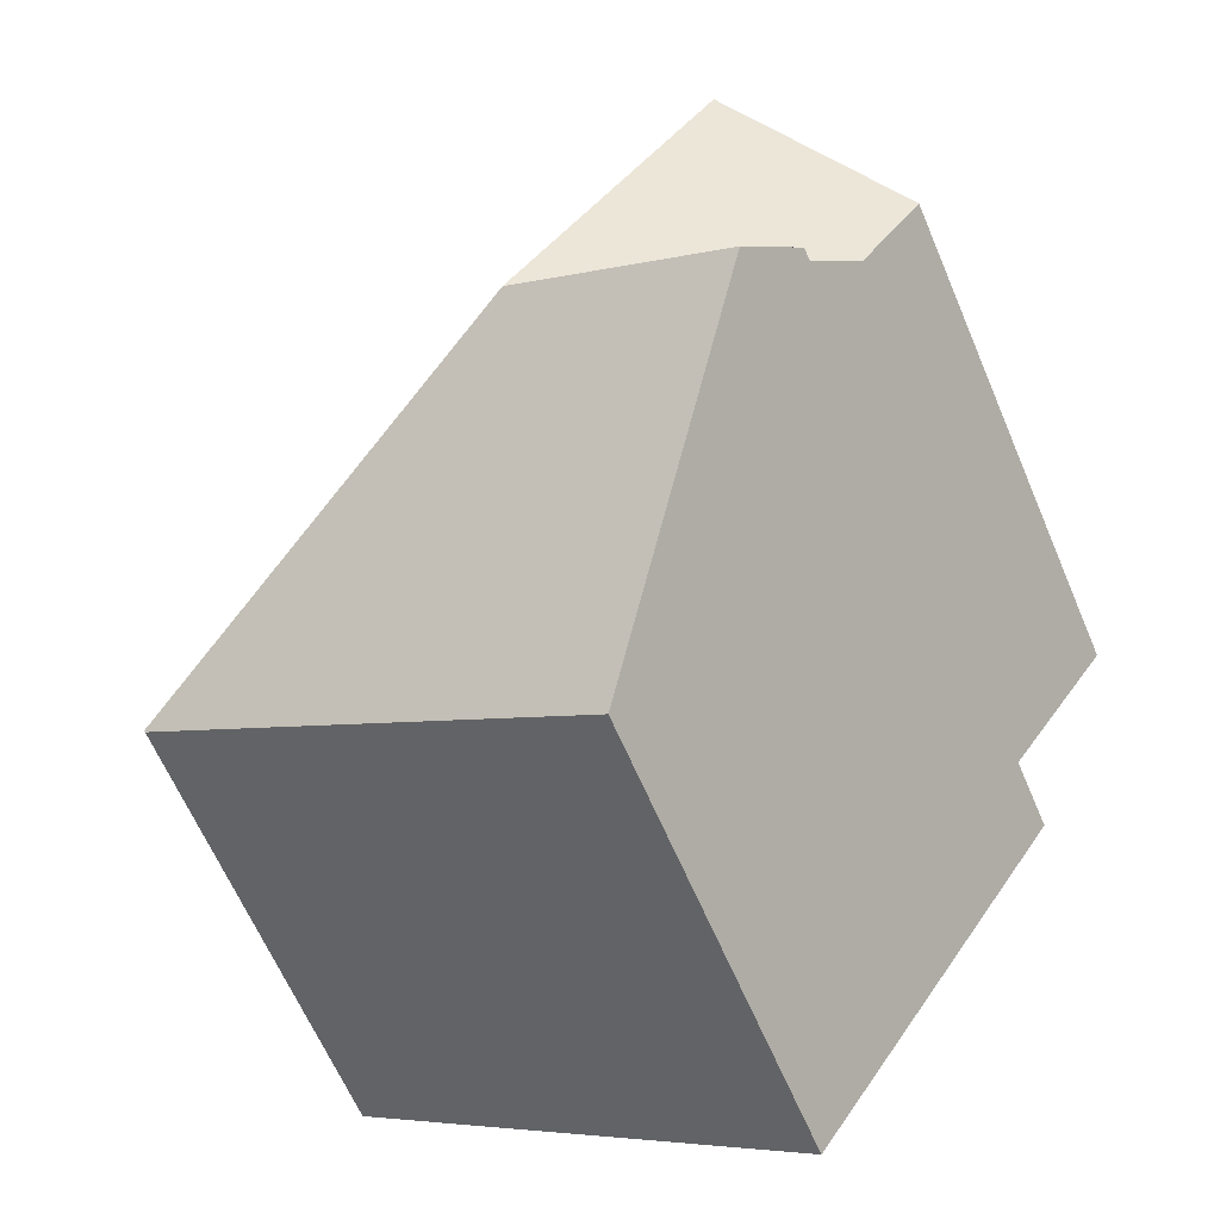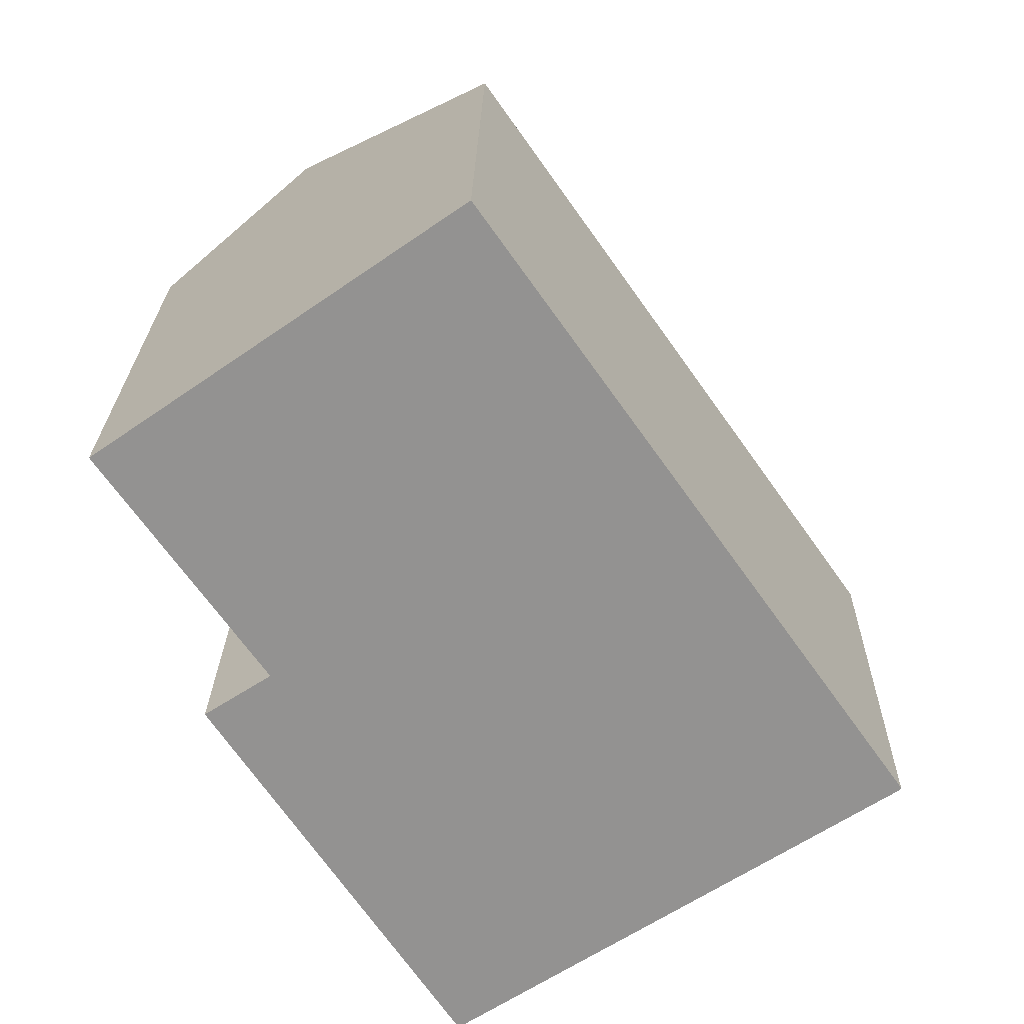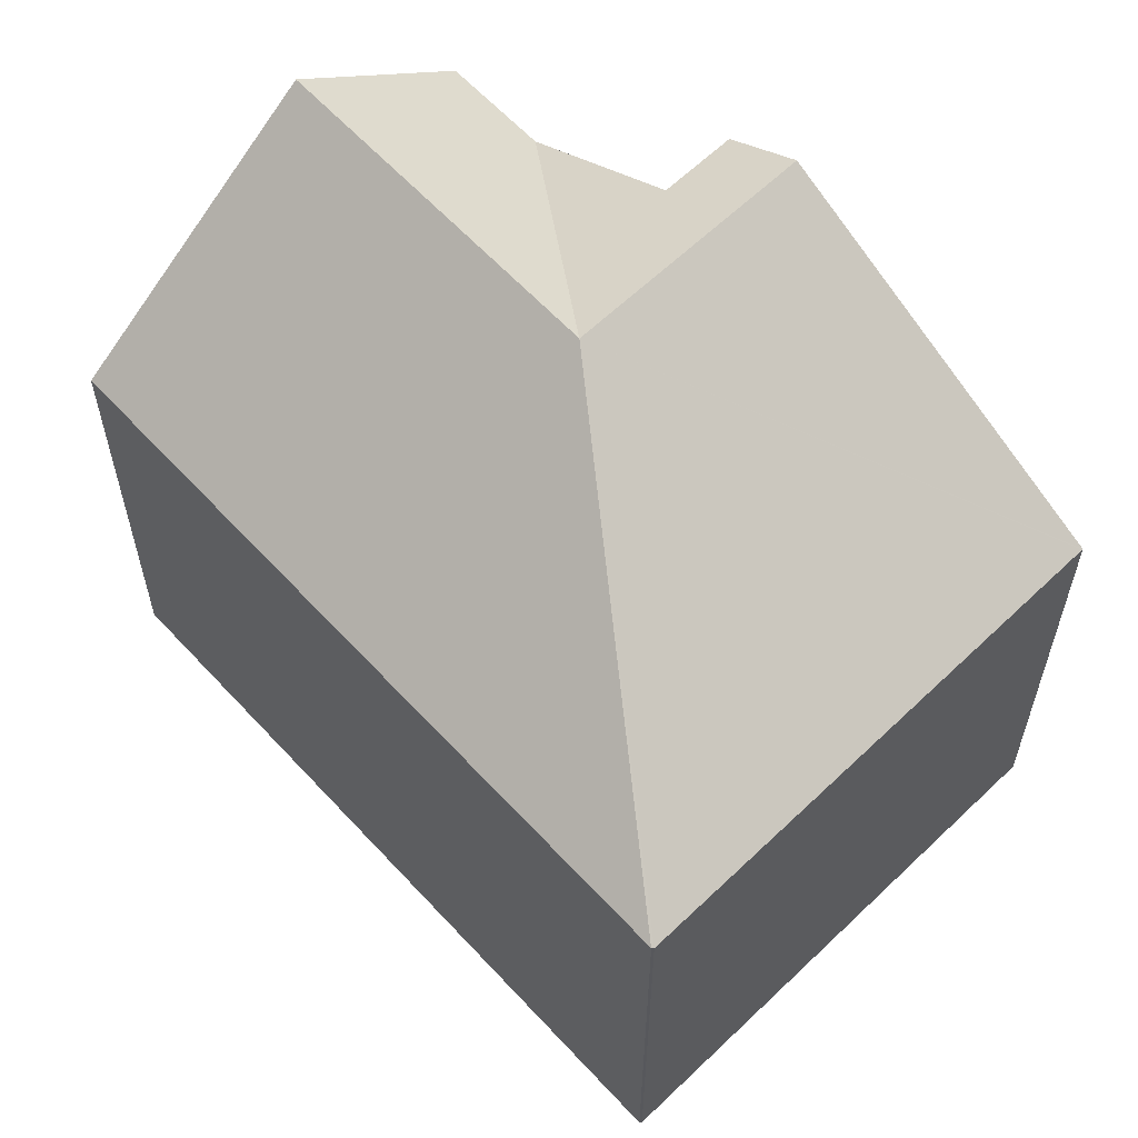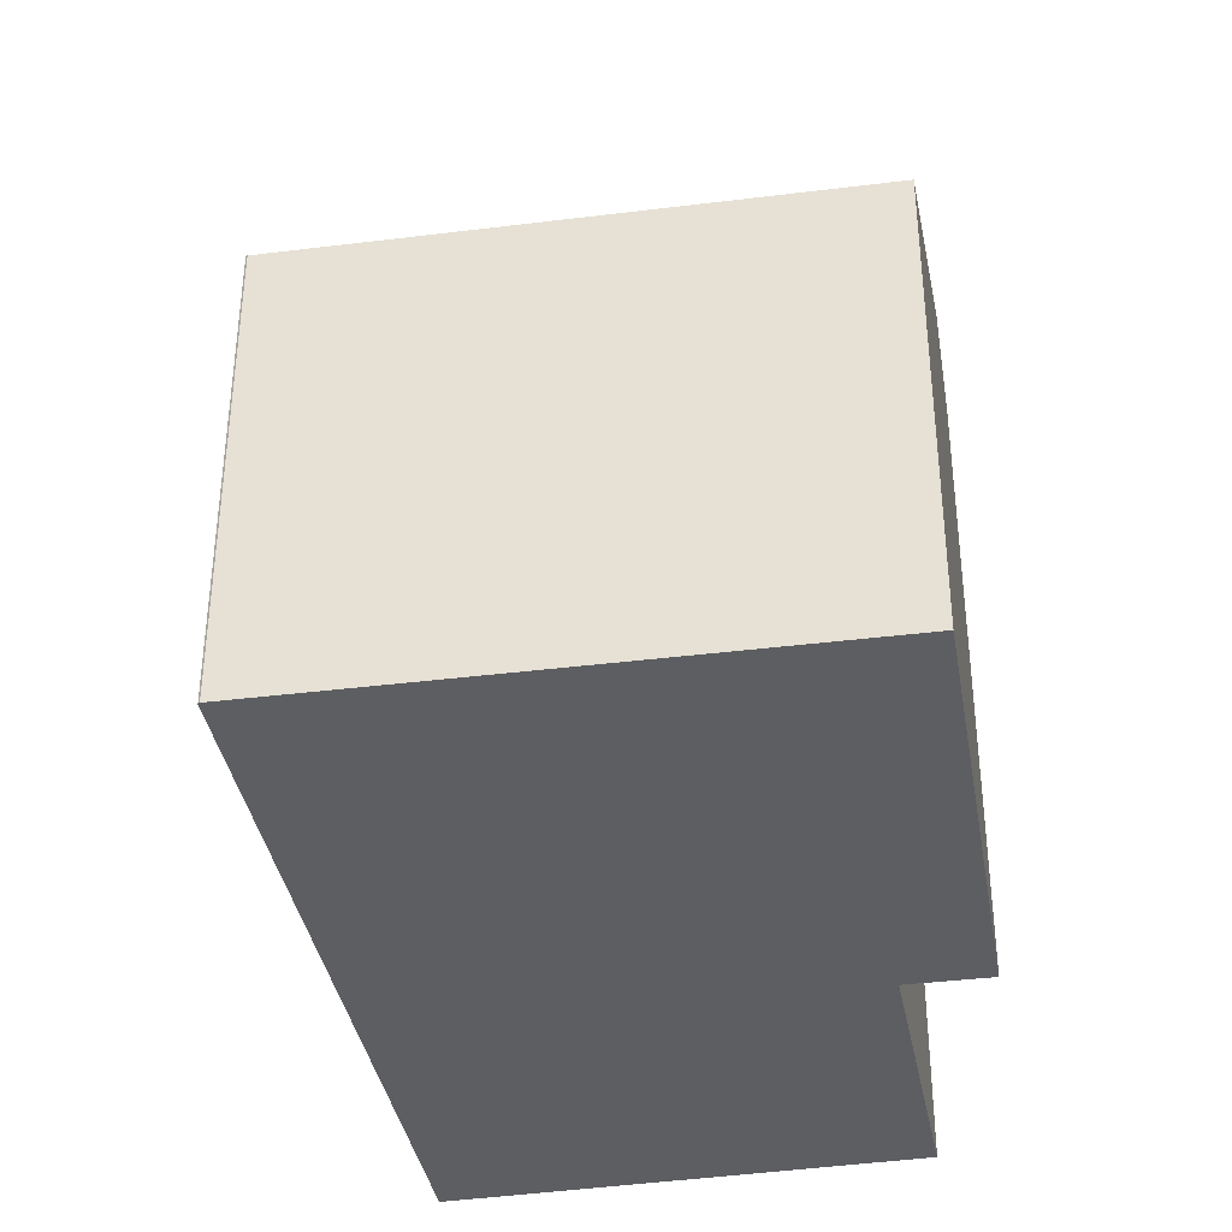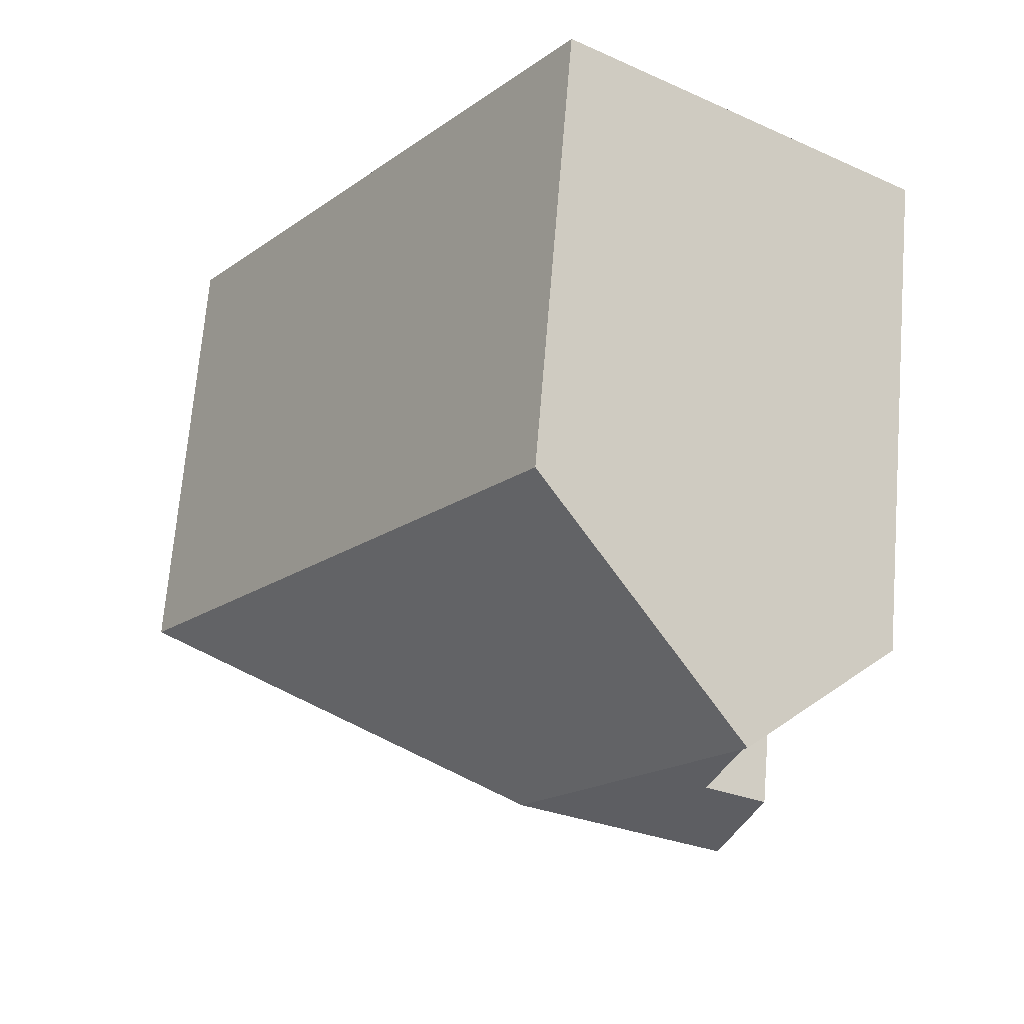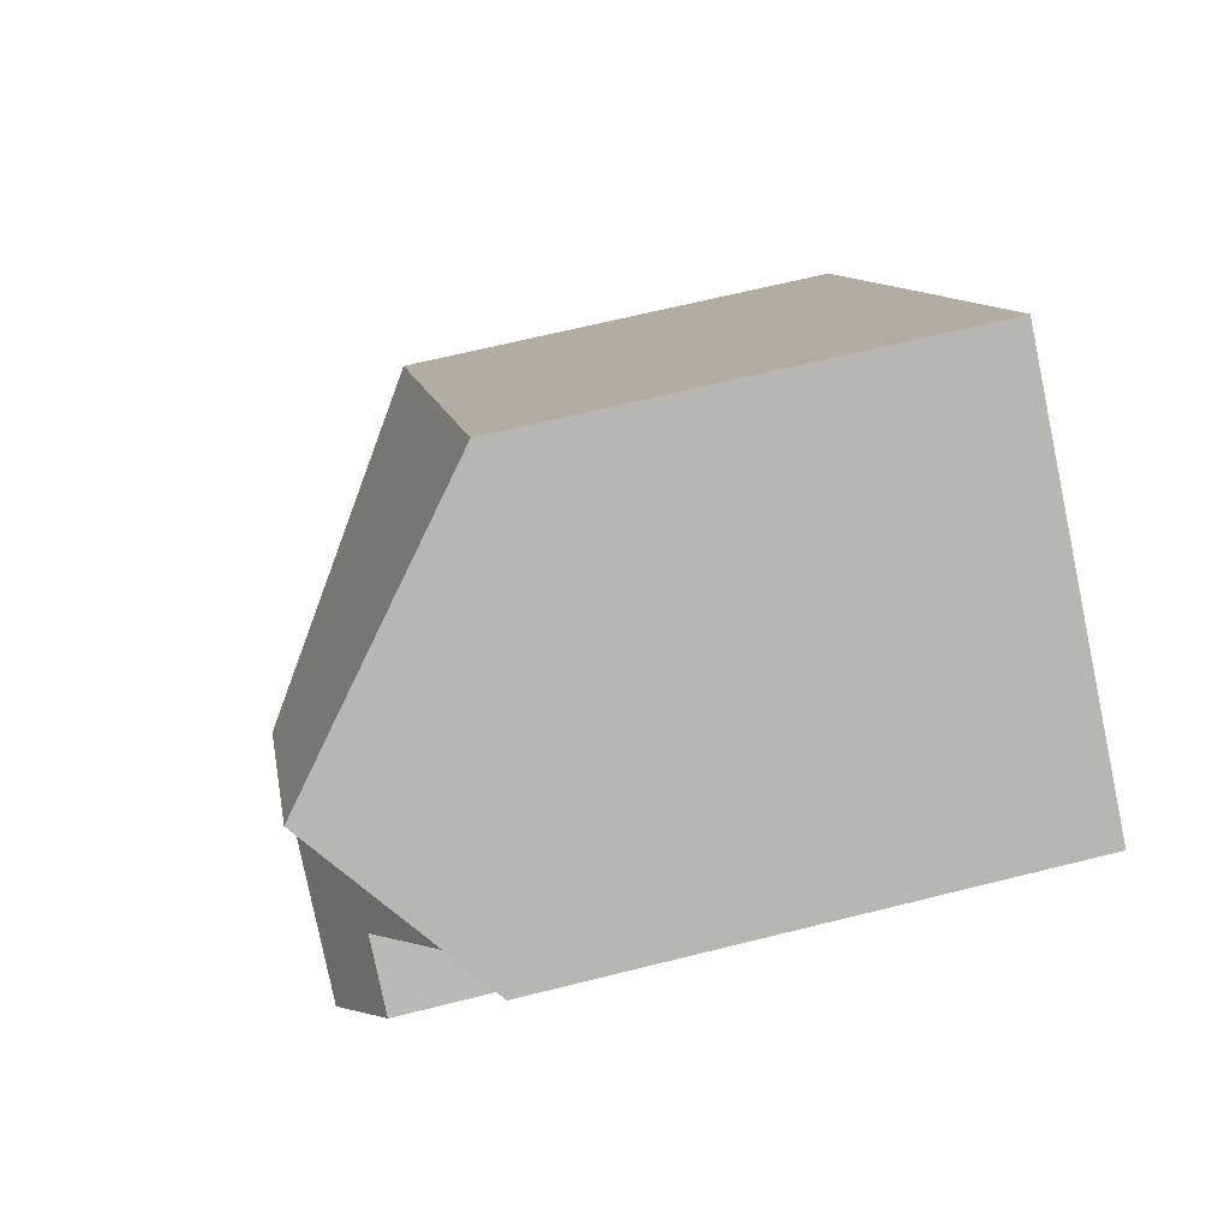
<metadata>
{"format":"obj","ext":"obj","renderer":"f3d","projection":"perspective","resolution":1024,"background":"white","views":[{"elev":-63.9,"azim":-156.9,"up":"+Z"},{"elev":23.5,"azim":1.0,"up":"+Z"},{"elev":61.1,"azim":102.4,"up":"+Y"},{"elev":-39.1,"azim":155.6,"up":"+Y"},{"elev":69.5,"azim":-175.3,"up":"+Z"},{"elev":64.9,"azim":-104.2,"up":"+Z"}]}
</metadata>
<code>
v  8.985 11.11 6.242
v  8.408 11.65 5.863
v  8.974 11.11 6.258
v  19.49 11.11 -8.654
v  3.628 16.18 2.53
v  8.825 16.18 -4.839
v  19.48 11.09 -8.712
v  8.524 11.09 -15.89
v  8.502 11.09 -15.91
v  7.883 11.71 -14.98
v  3.442 16.18 -8.368
v  2.367 15.1 -6.766
v  4.015 15.1 -5.692
v  2.155 13.29 -3.055
v  1.586 12.74 -2.249
v  0 12.74 7.801e-16
v  0 0 0
v  8.408 -3.59e-16 5.863
v  8.974 -3.832e-16 6.258
v  3.628 -1.549e-16 2.53
v  4.015 3.485e-16 -5.692
v  2.367 4.143e-16 -6.766
v  19.49 5.299e-16 -8.654
v  8.985 -3.822e-16 6.242
v  19.48 5.335e-16 -8.712
v  8.524 9.731e-16 -15.89
v  8.502 9.74e-16 -15.91
v  7.883 9.175e-16 -14.98
v  3.442 5.124e-16 -8.368
v  1.586 1.377e-16 -2.249
v  2.155 1.871e-16 -3.055
g defaultobject
f 1 2 3
f 2 1 4
f 2 4 5
f 5 4 6
f 7 6 4
f 6 7 8
f 9 6 8
f 6 9 10
f 6 10 11
f 12 6 11
f 6 12 13
f 6 13 14
f 6 14 15
f 5 15 16
f 15 5 6
f 17 5 16
f 5 17 2
f 2 17 3
f 3 17 18
f 3 18 19
f 18 17 20
f 12 21 13
f 21 12 22
f 19 1 3
f 1 19 4
f 4 19 23
f 23 19 24
f 23 7 4
f 7 23 25
f 25 8 7
f 8 25 26
f 8 26 9
f 9 26 27
f 27 10 9
f 10 27 11
f 11 27 12
f 12 27 22
f 22 27 28
f 22 28 29
f 21 14 13
f 14 21 15
f 15 21 16
f 16 21 17
f 17 21 30
f 30 21 31
f 26 28 27
f 28 26 25
f 28 25 29
f 29 25 23
f 29 23 24
f 29 24 21
f 29 21 22
f 21 24 31
f 31 24 30
f 30 24 17
f 17 24 20
f 20 24 18
f 18 24 19

</code>
